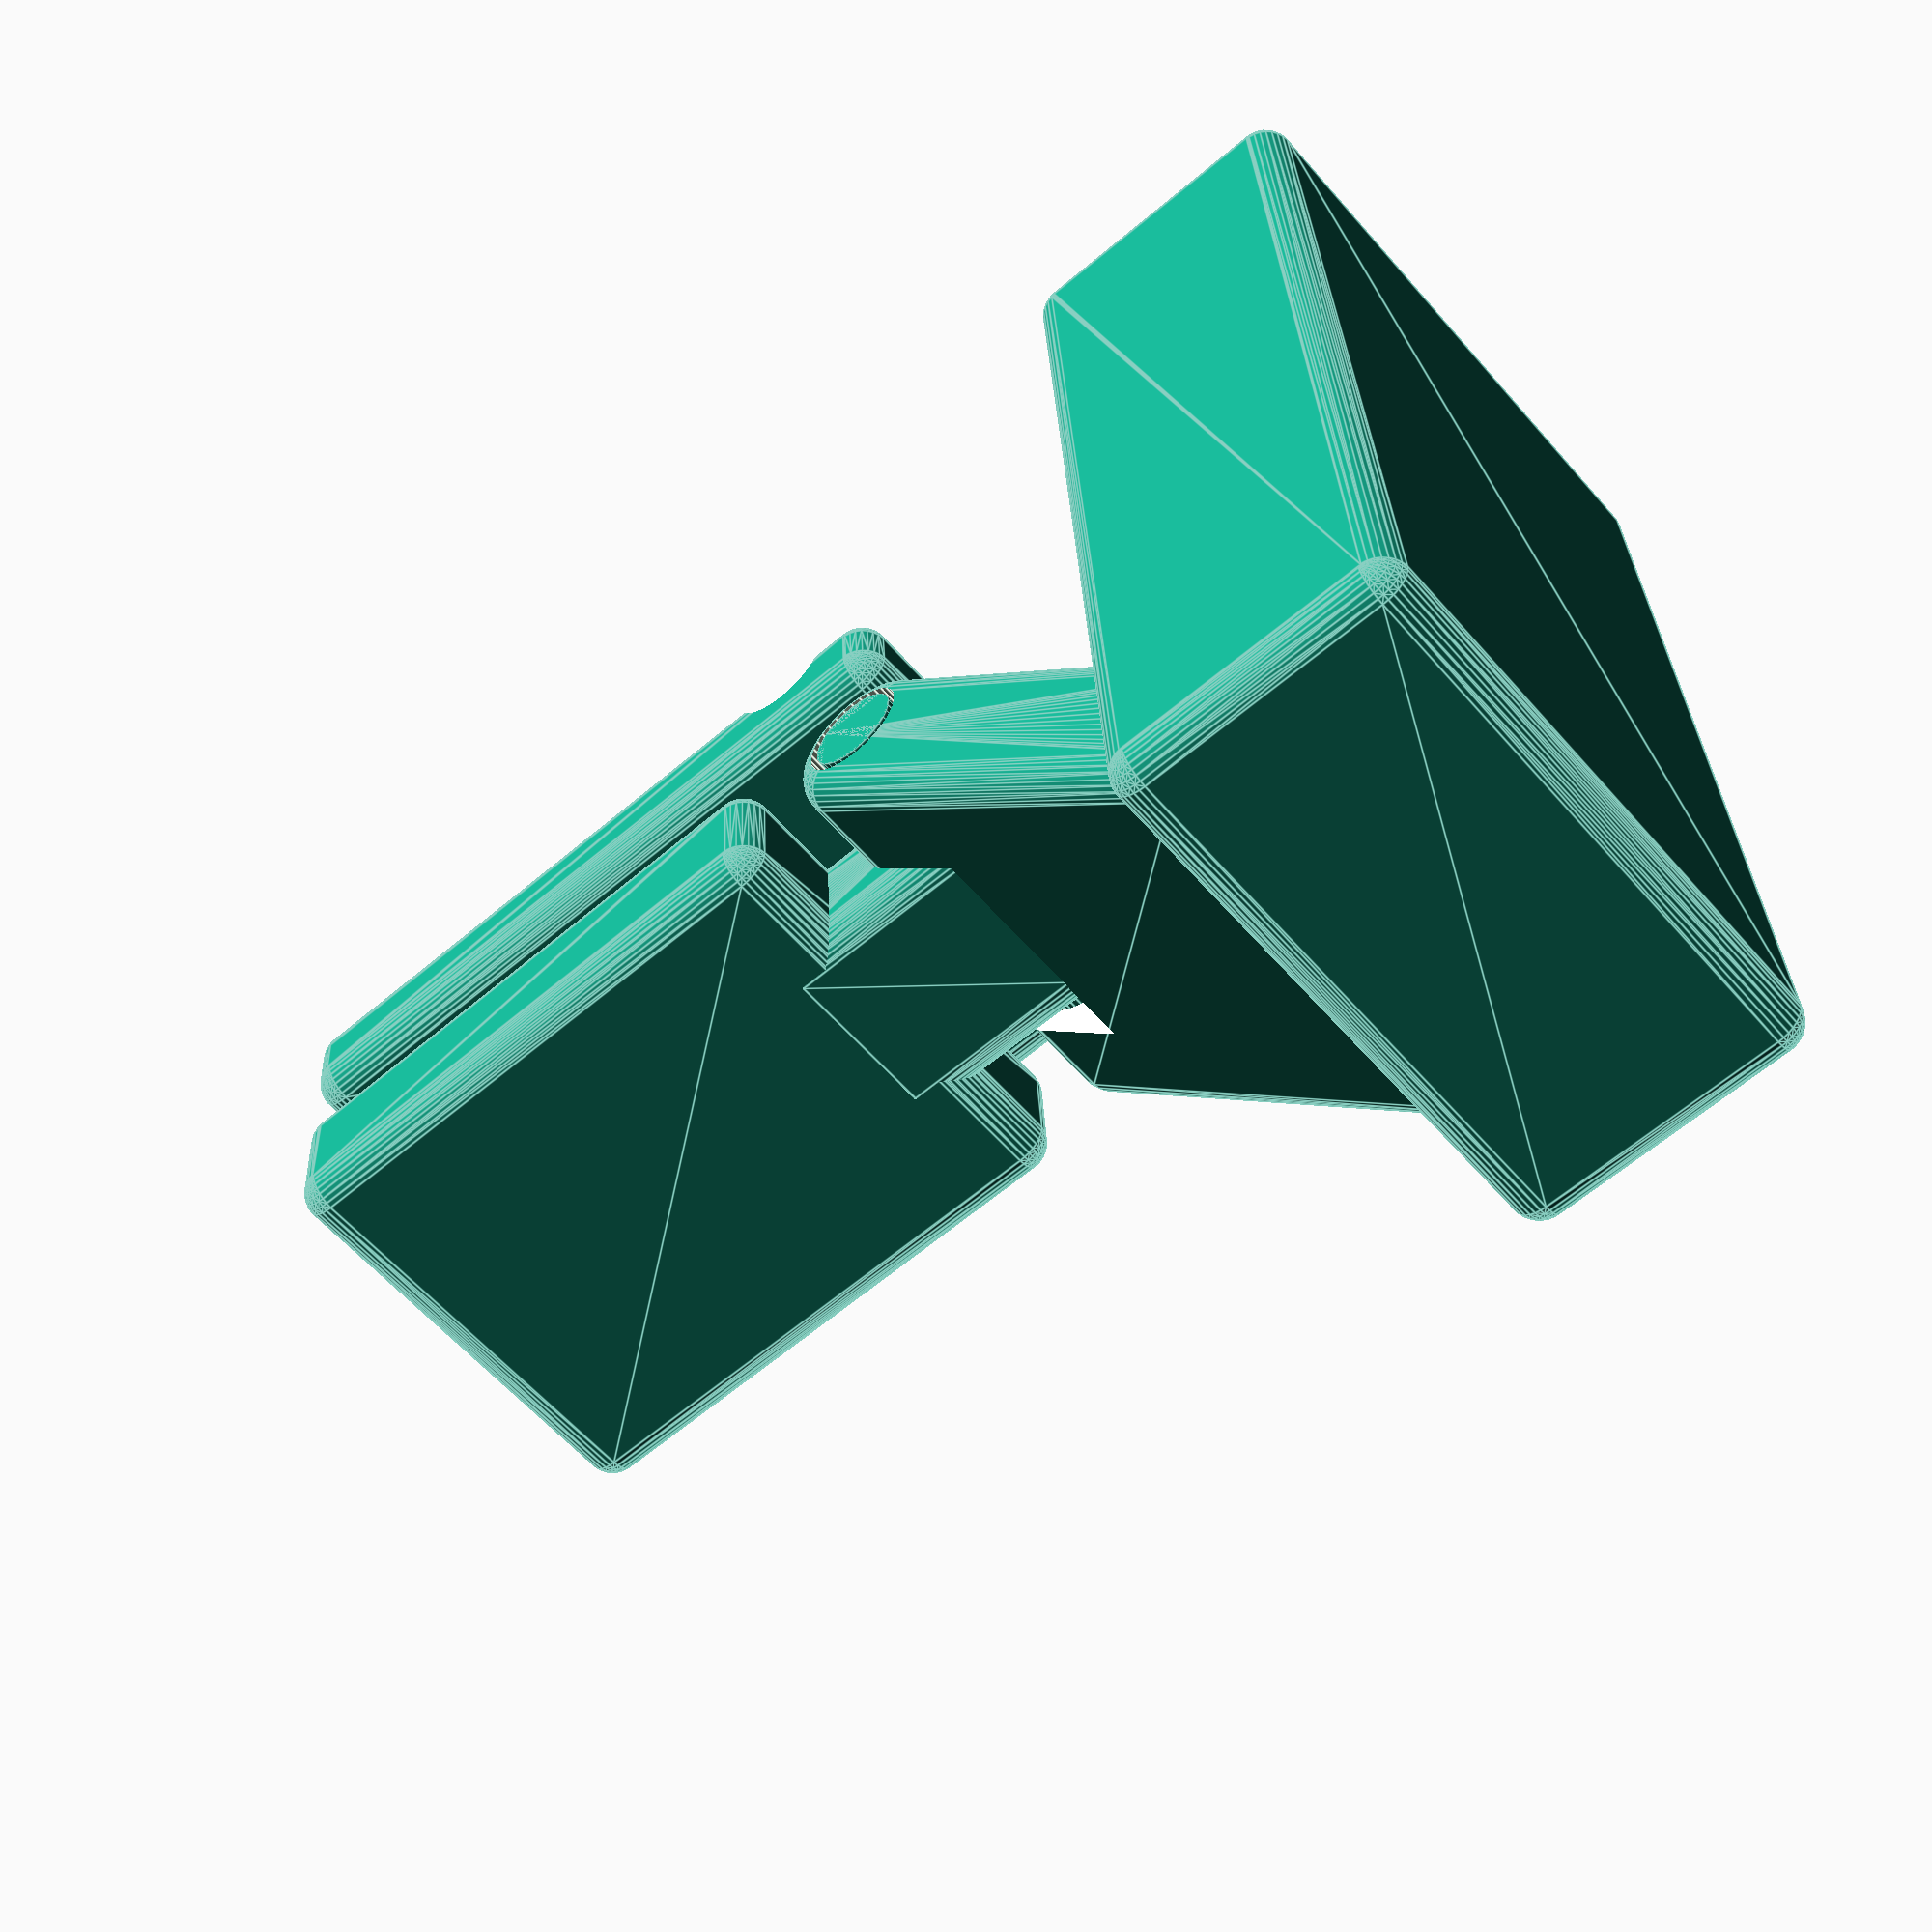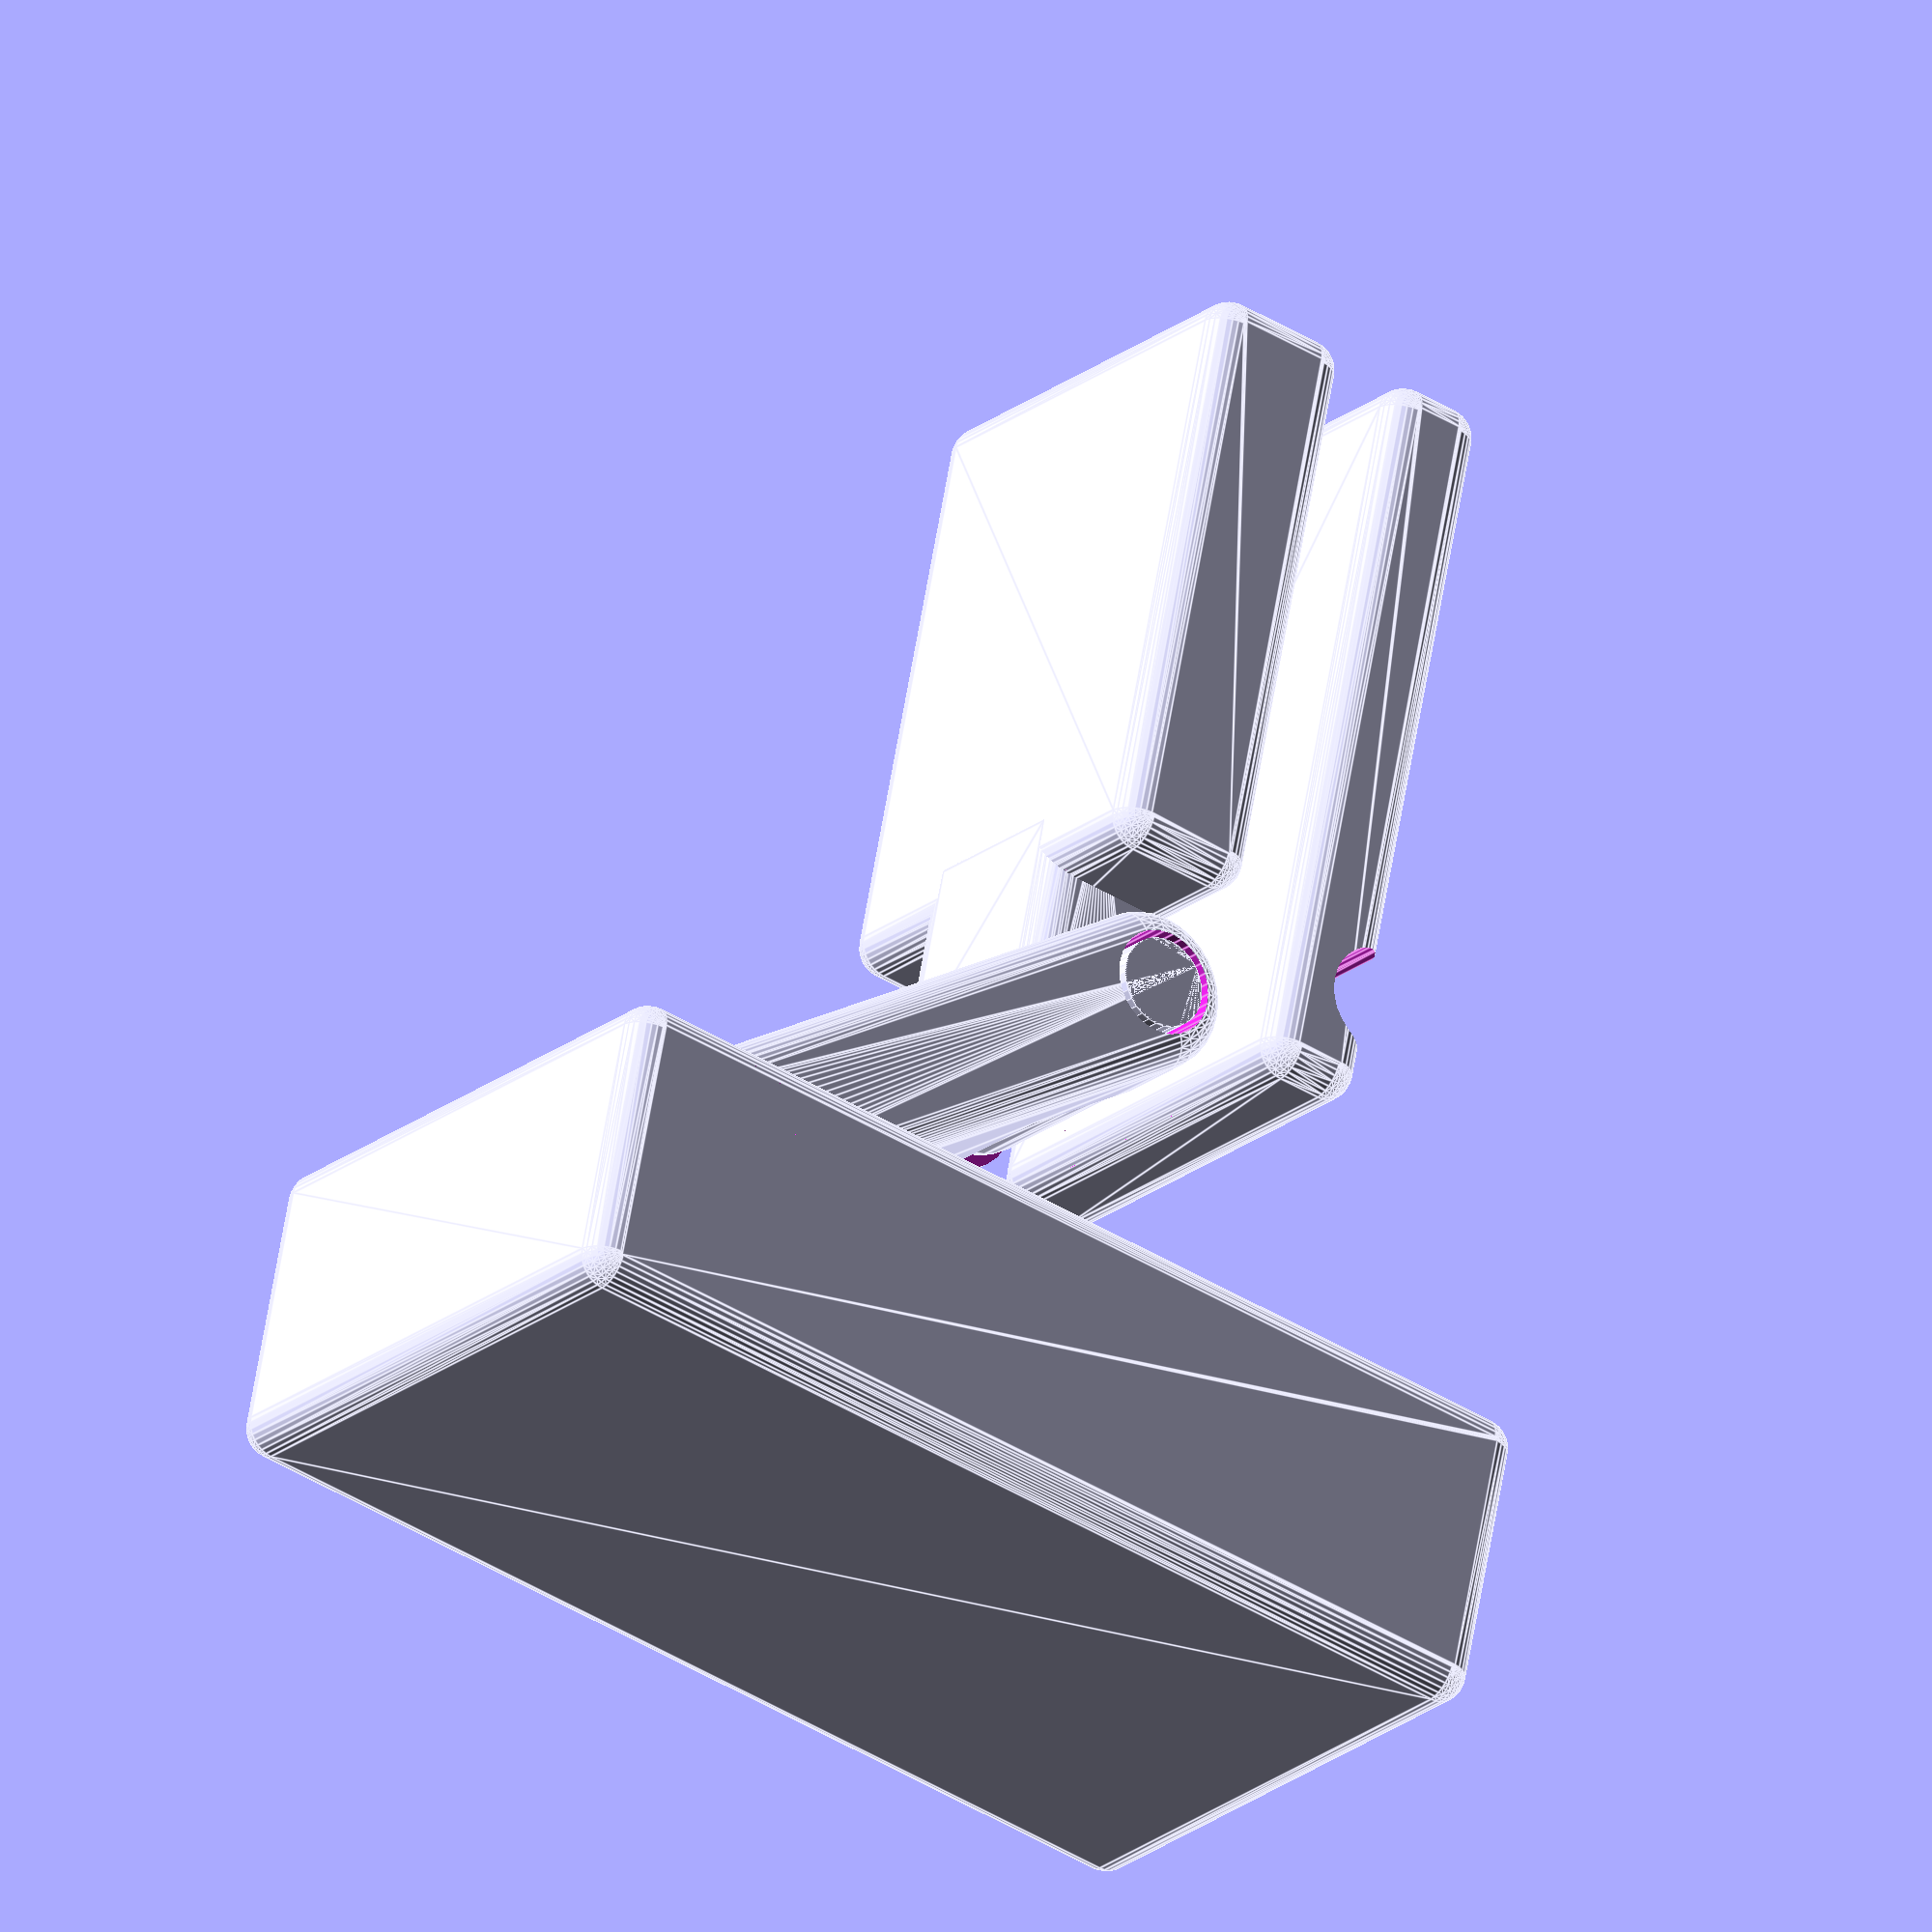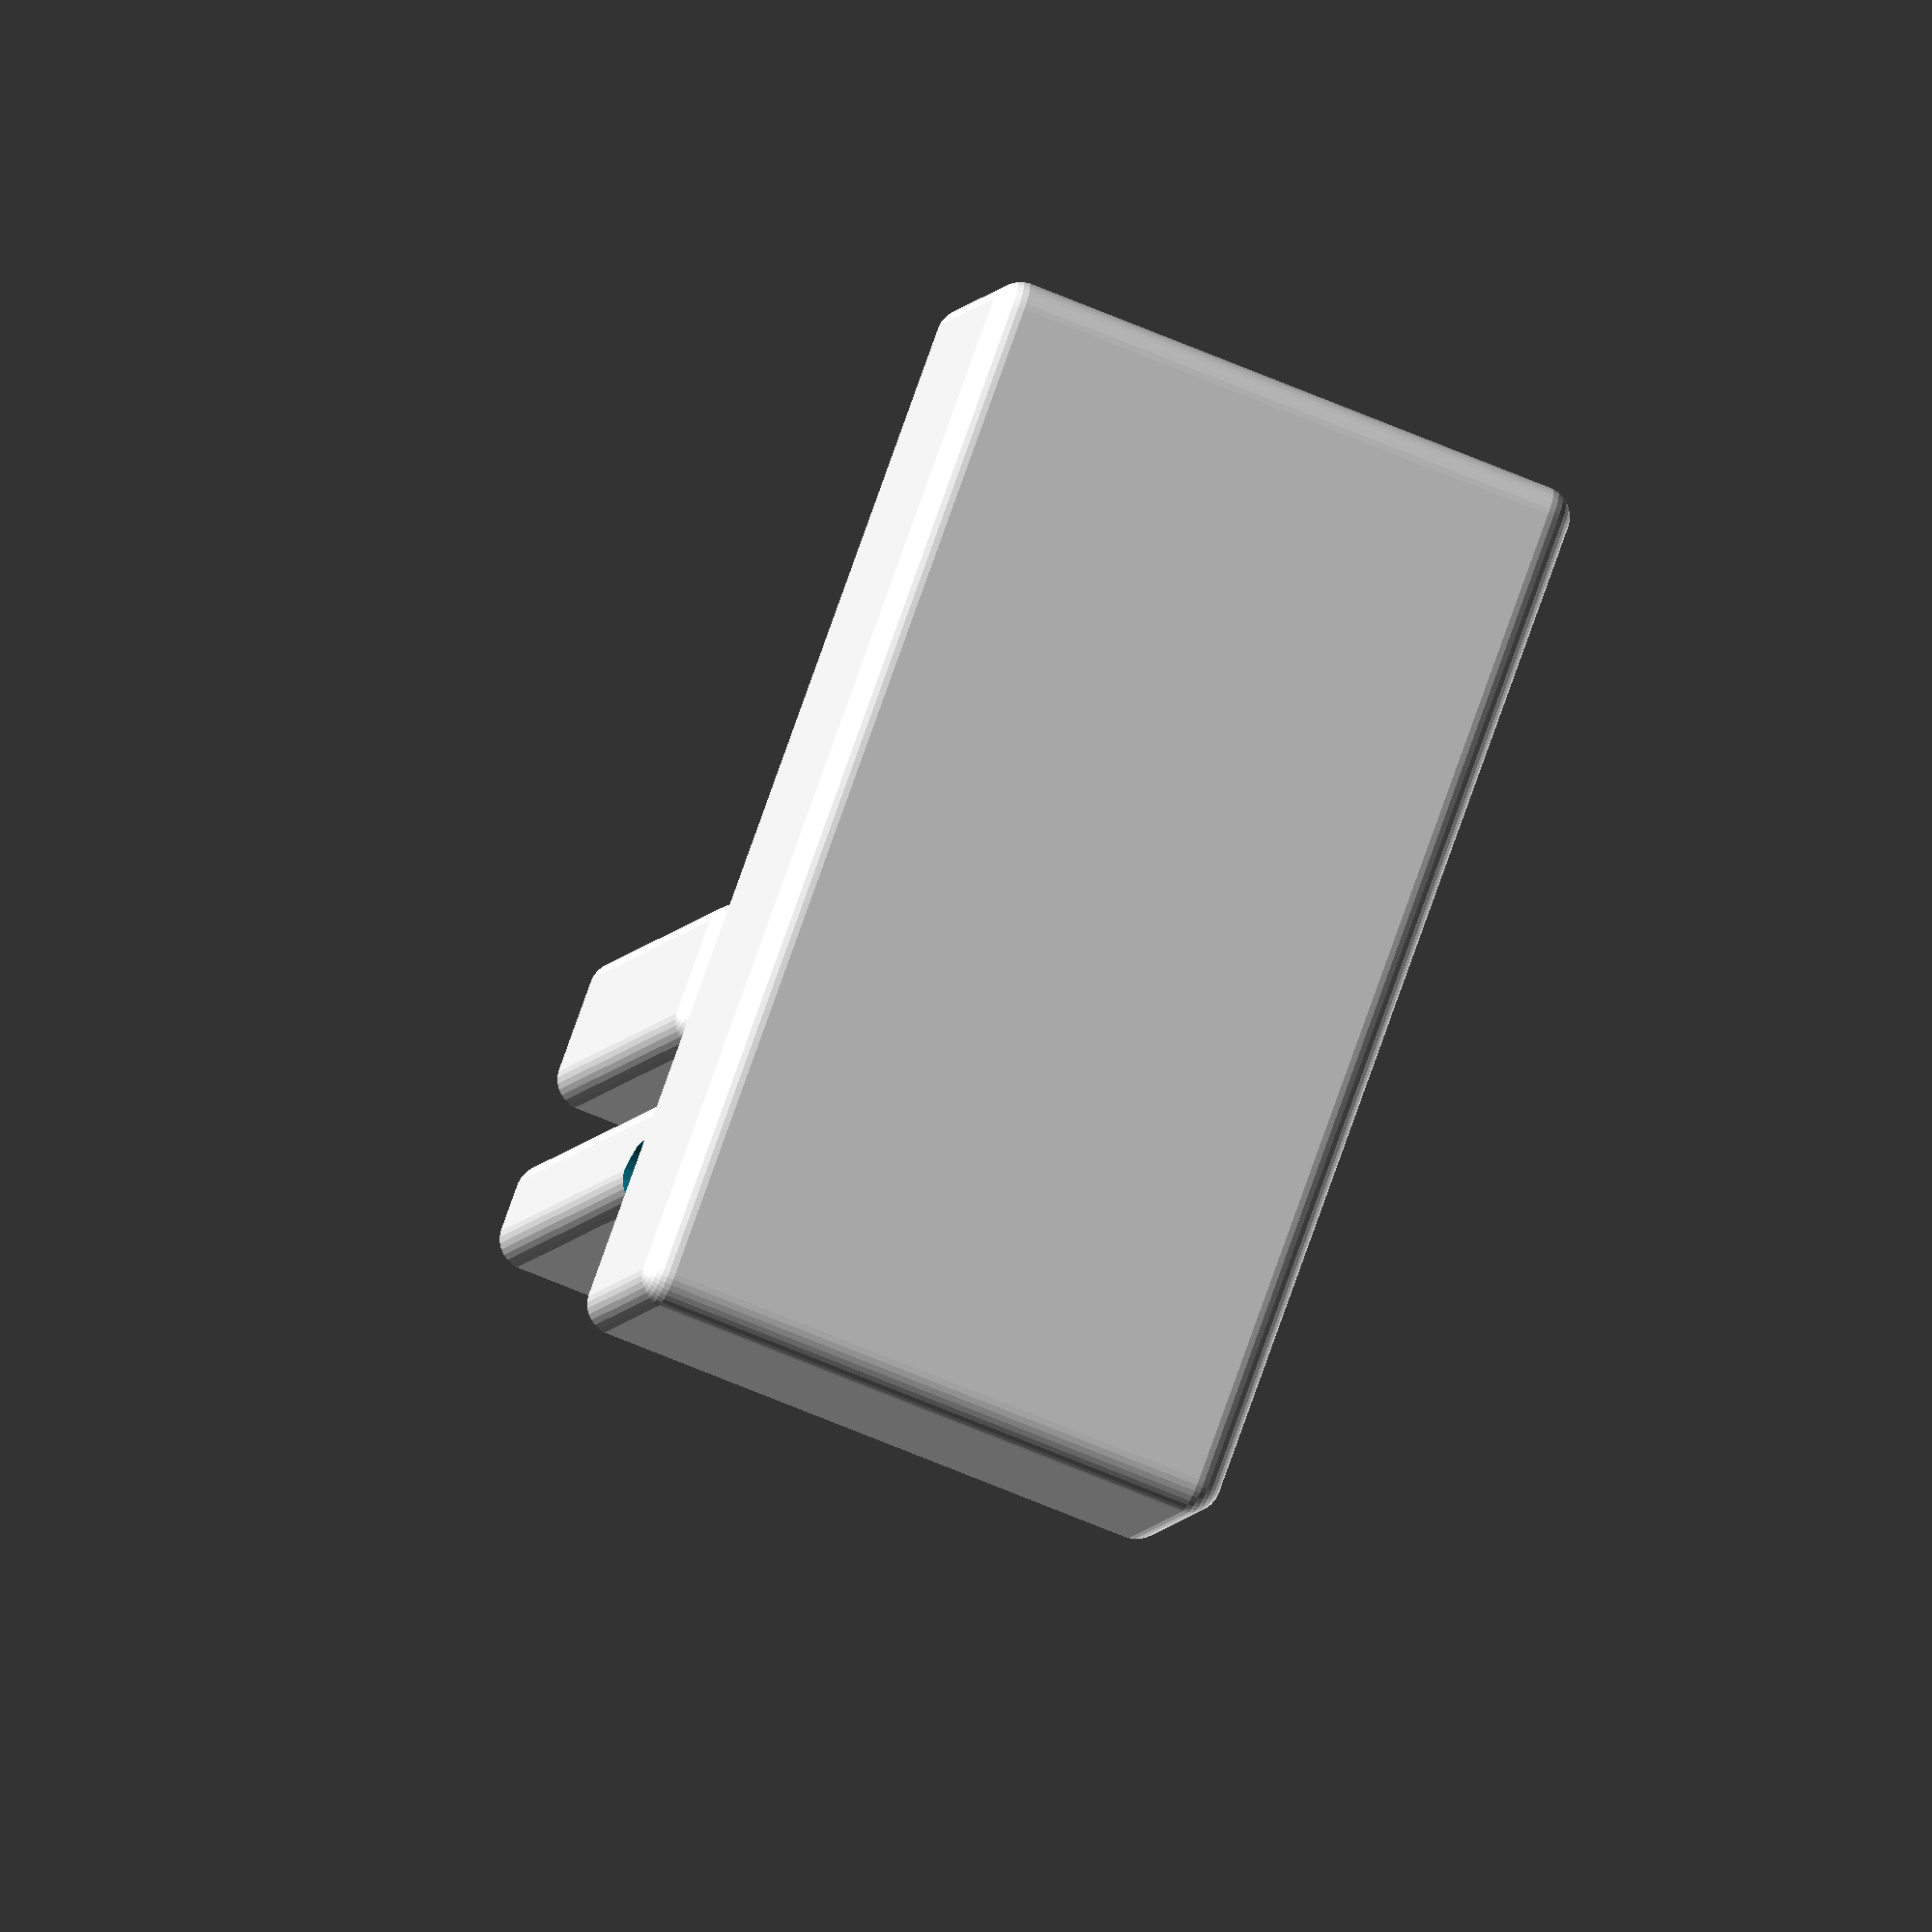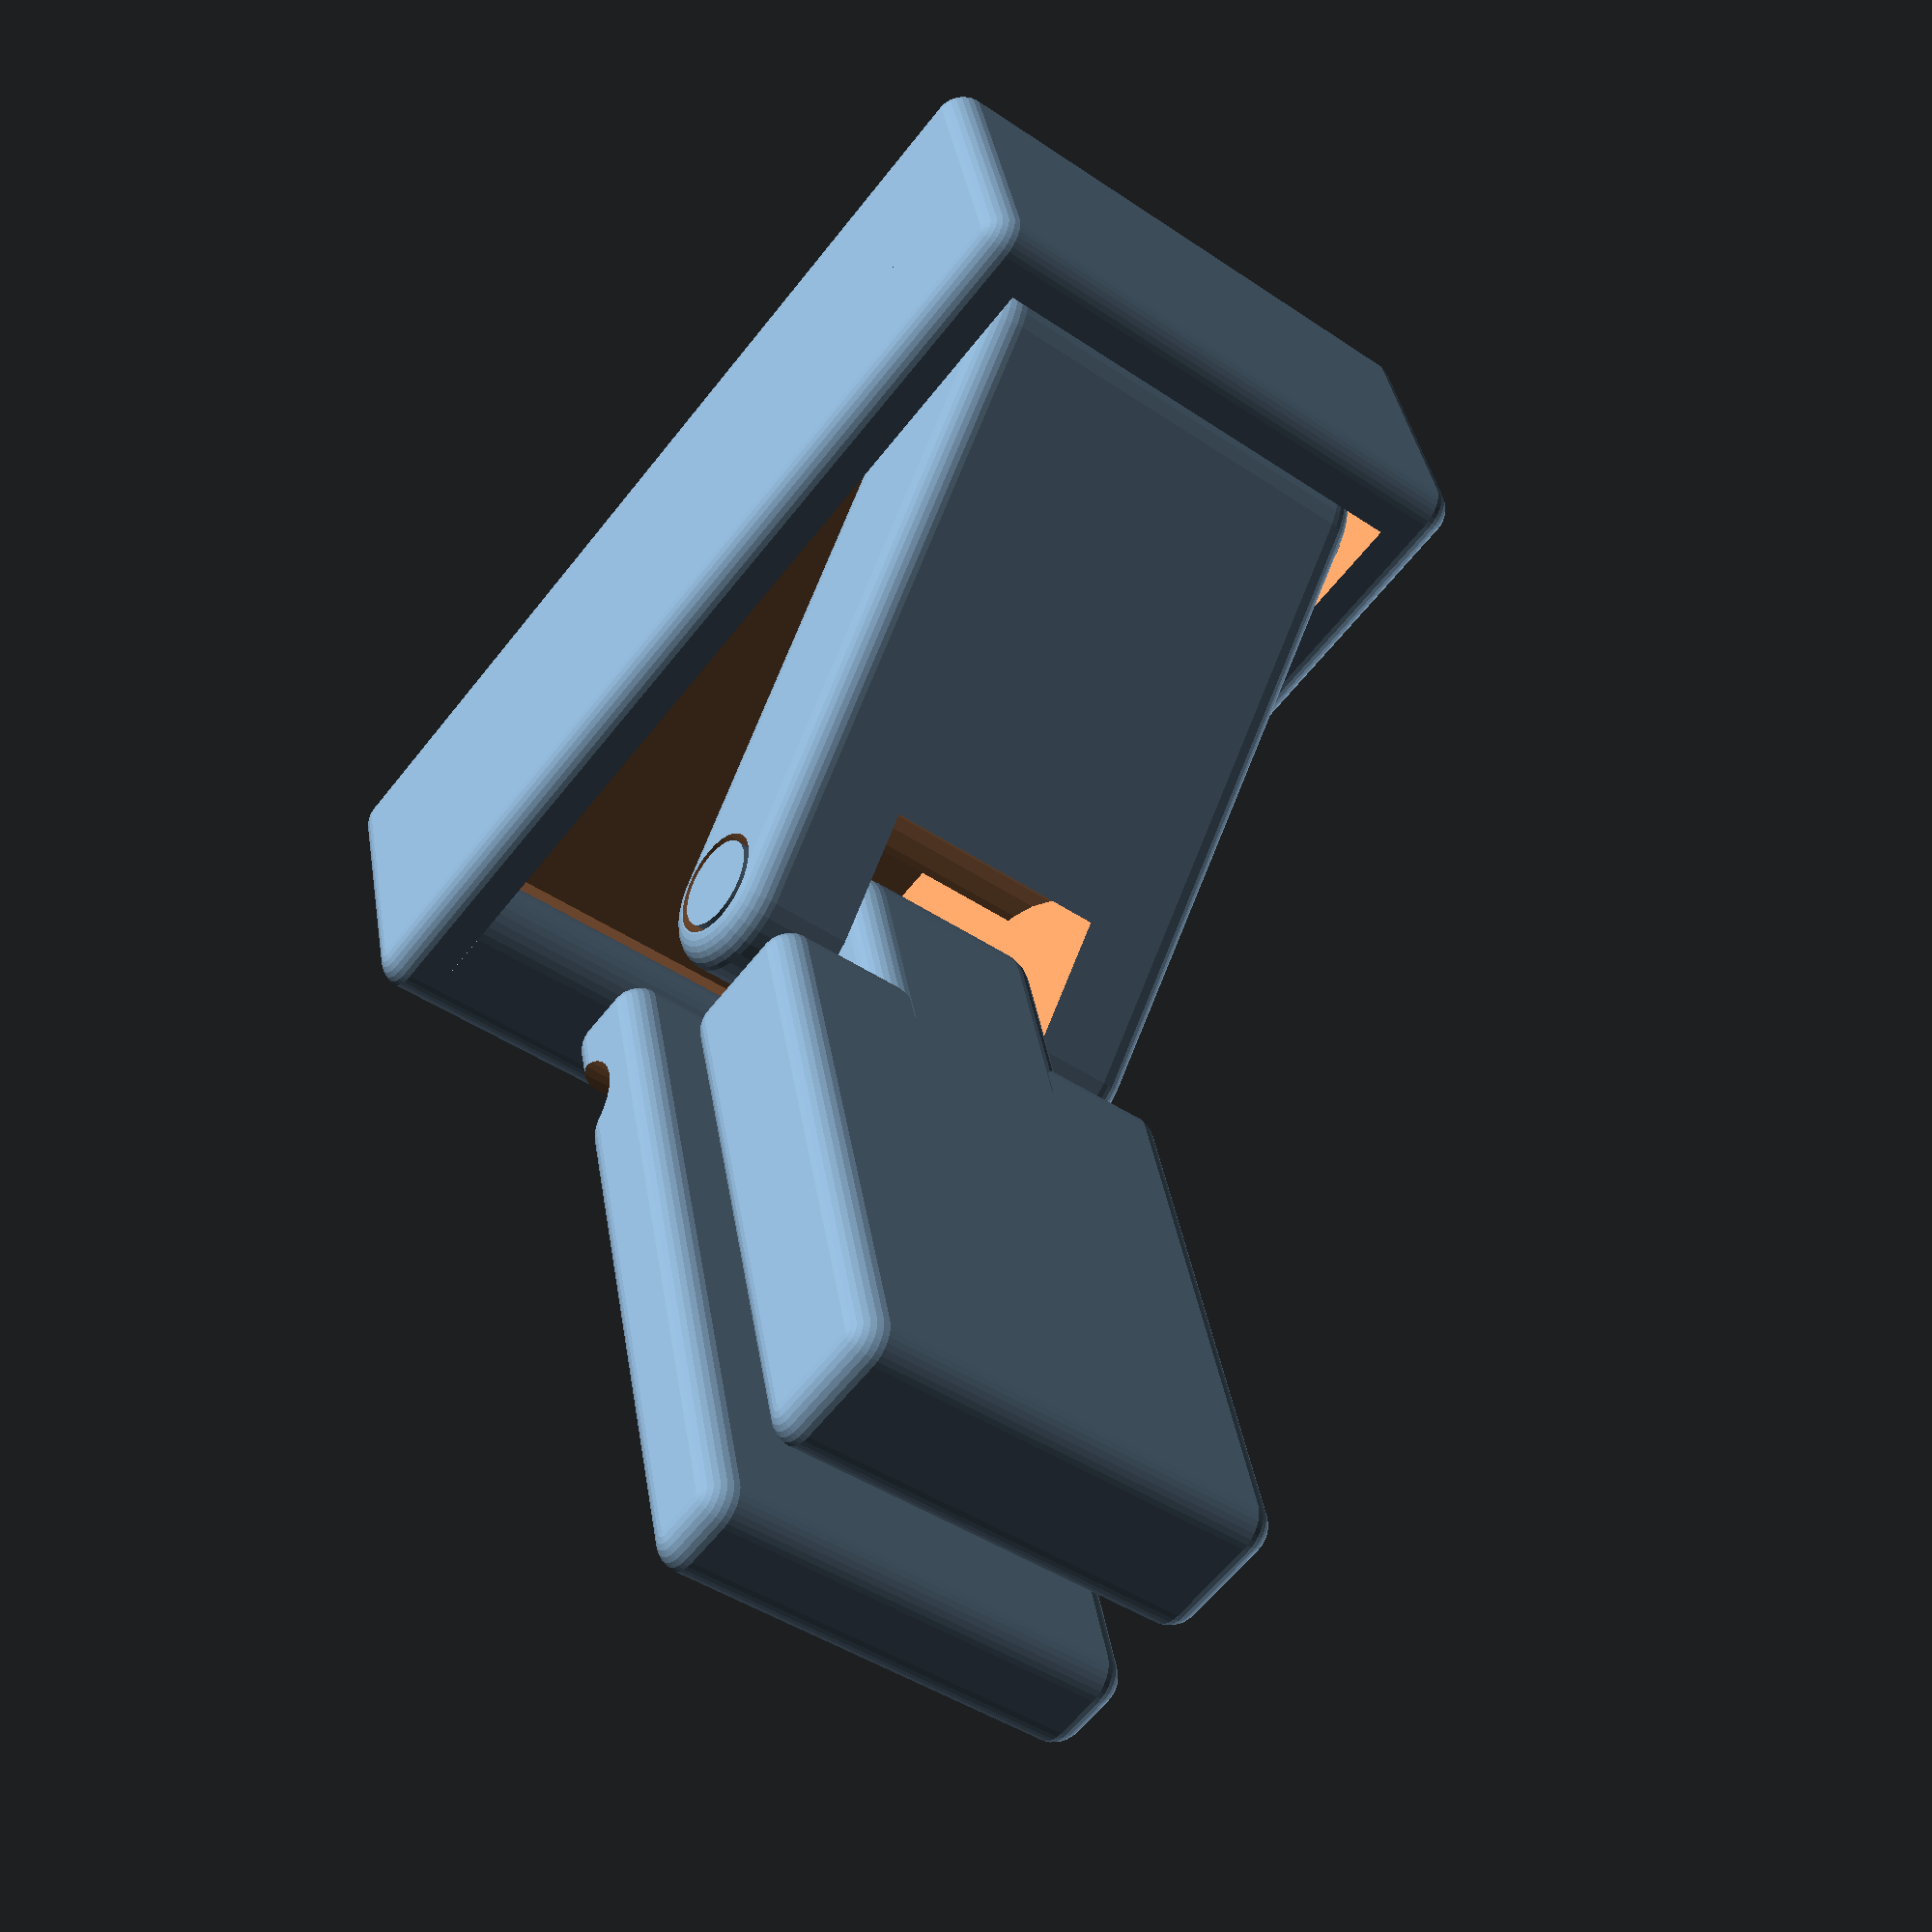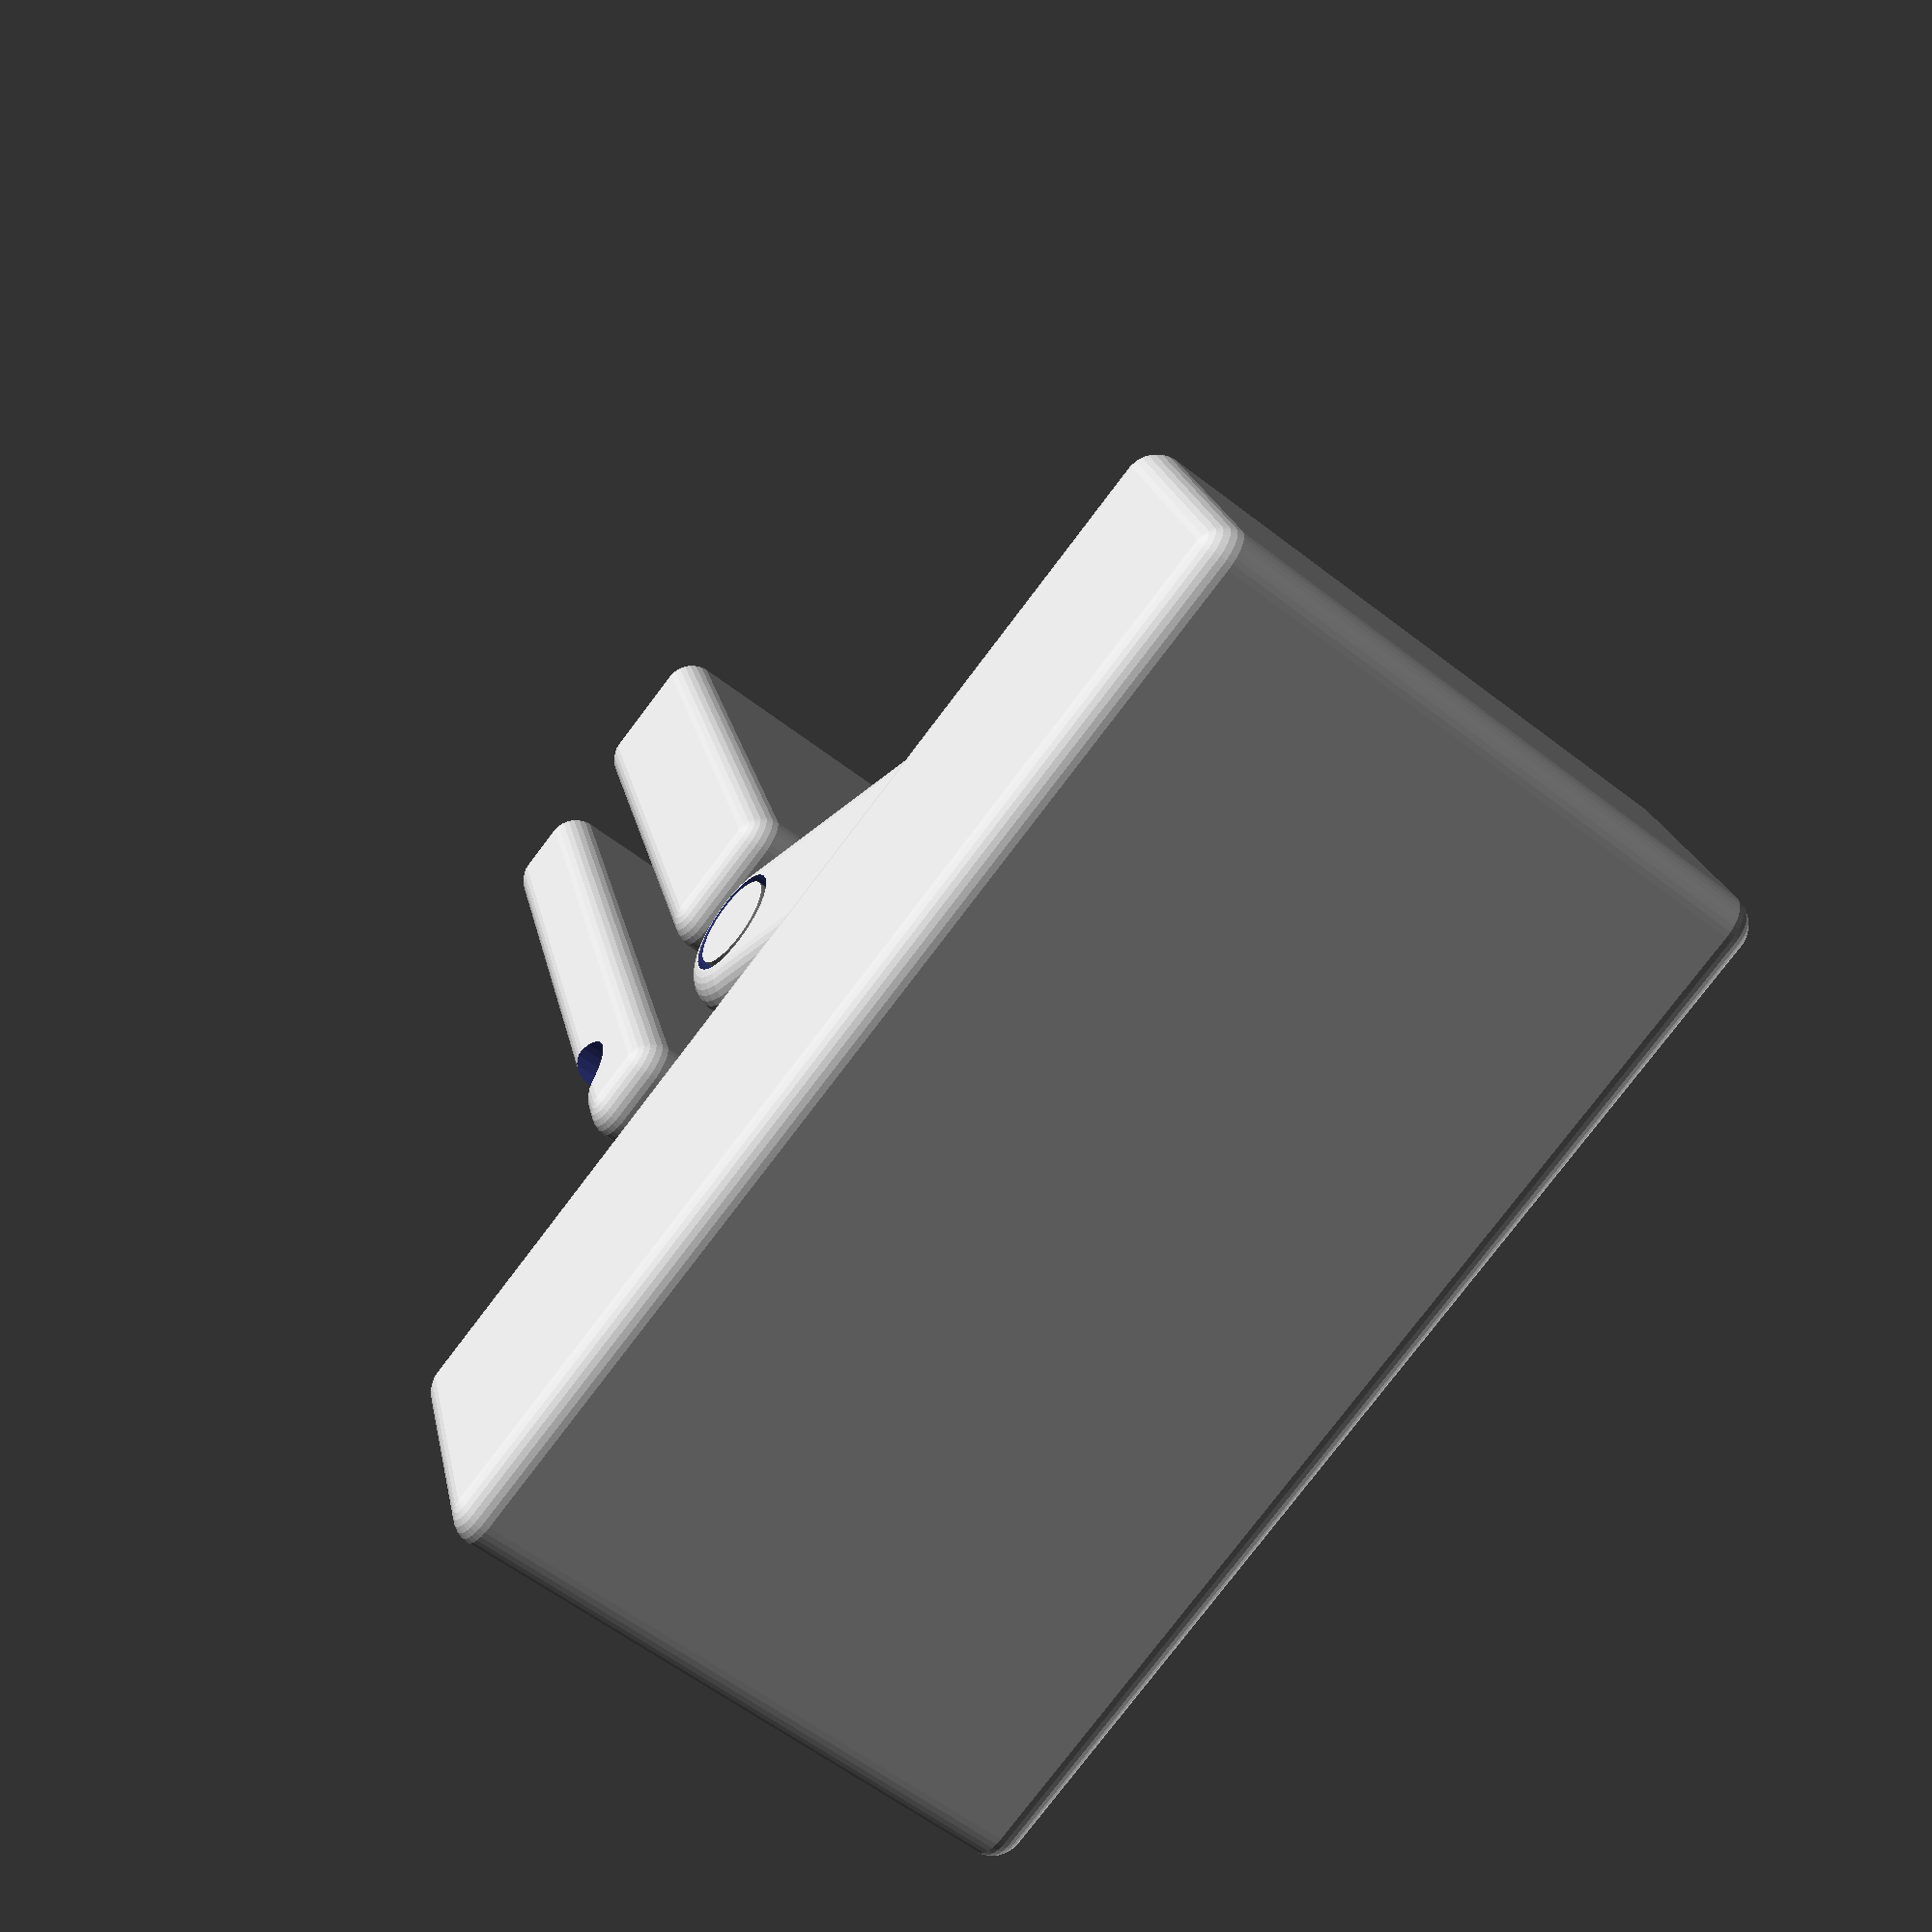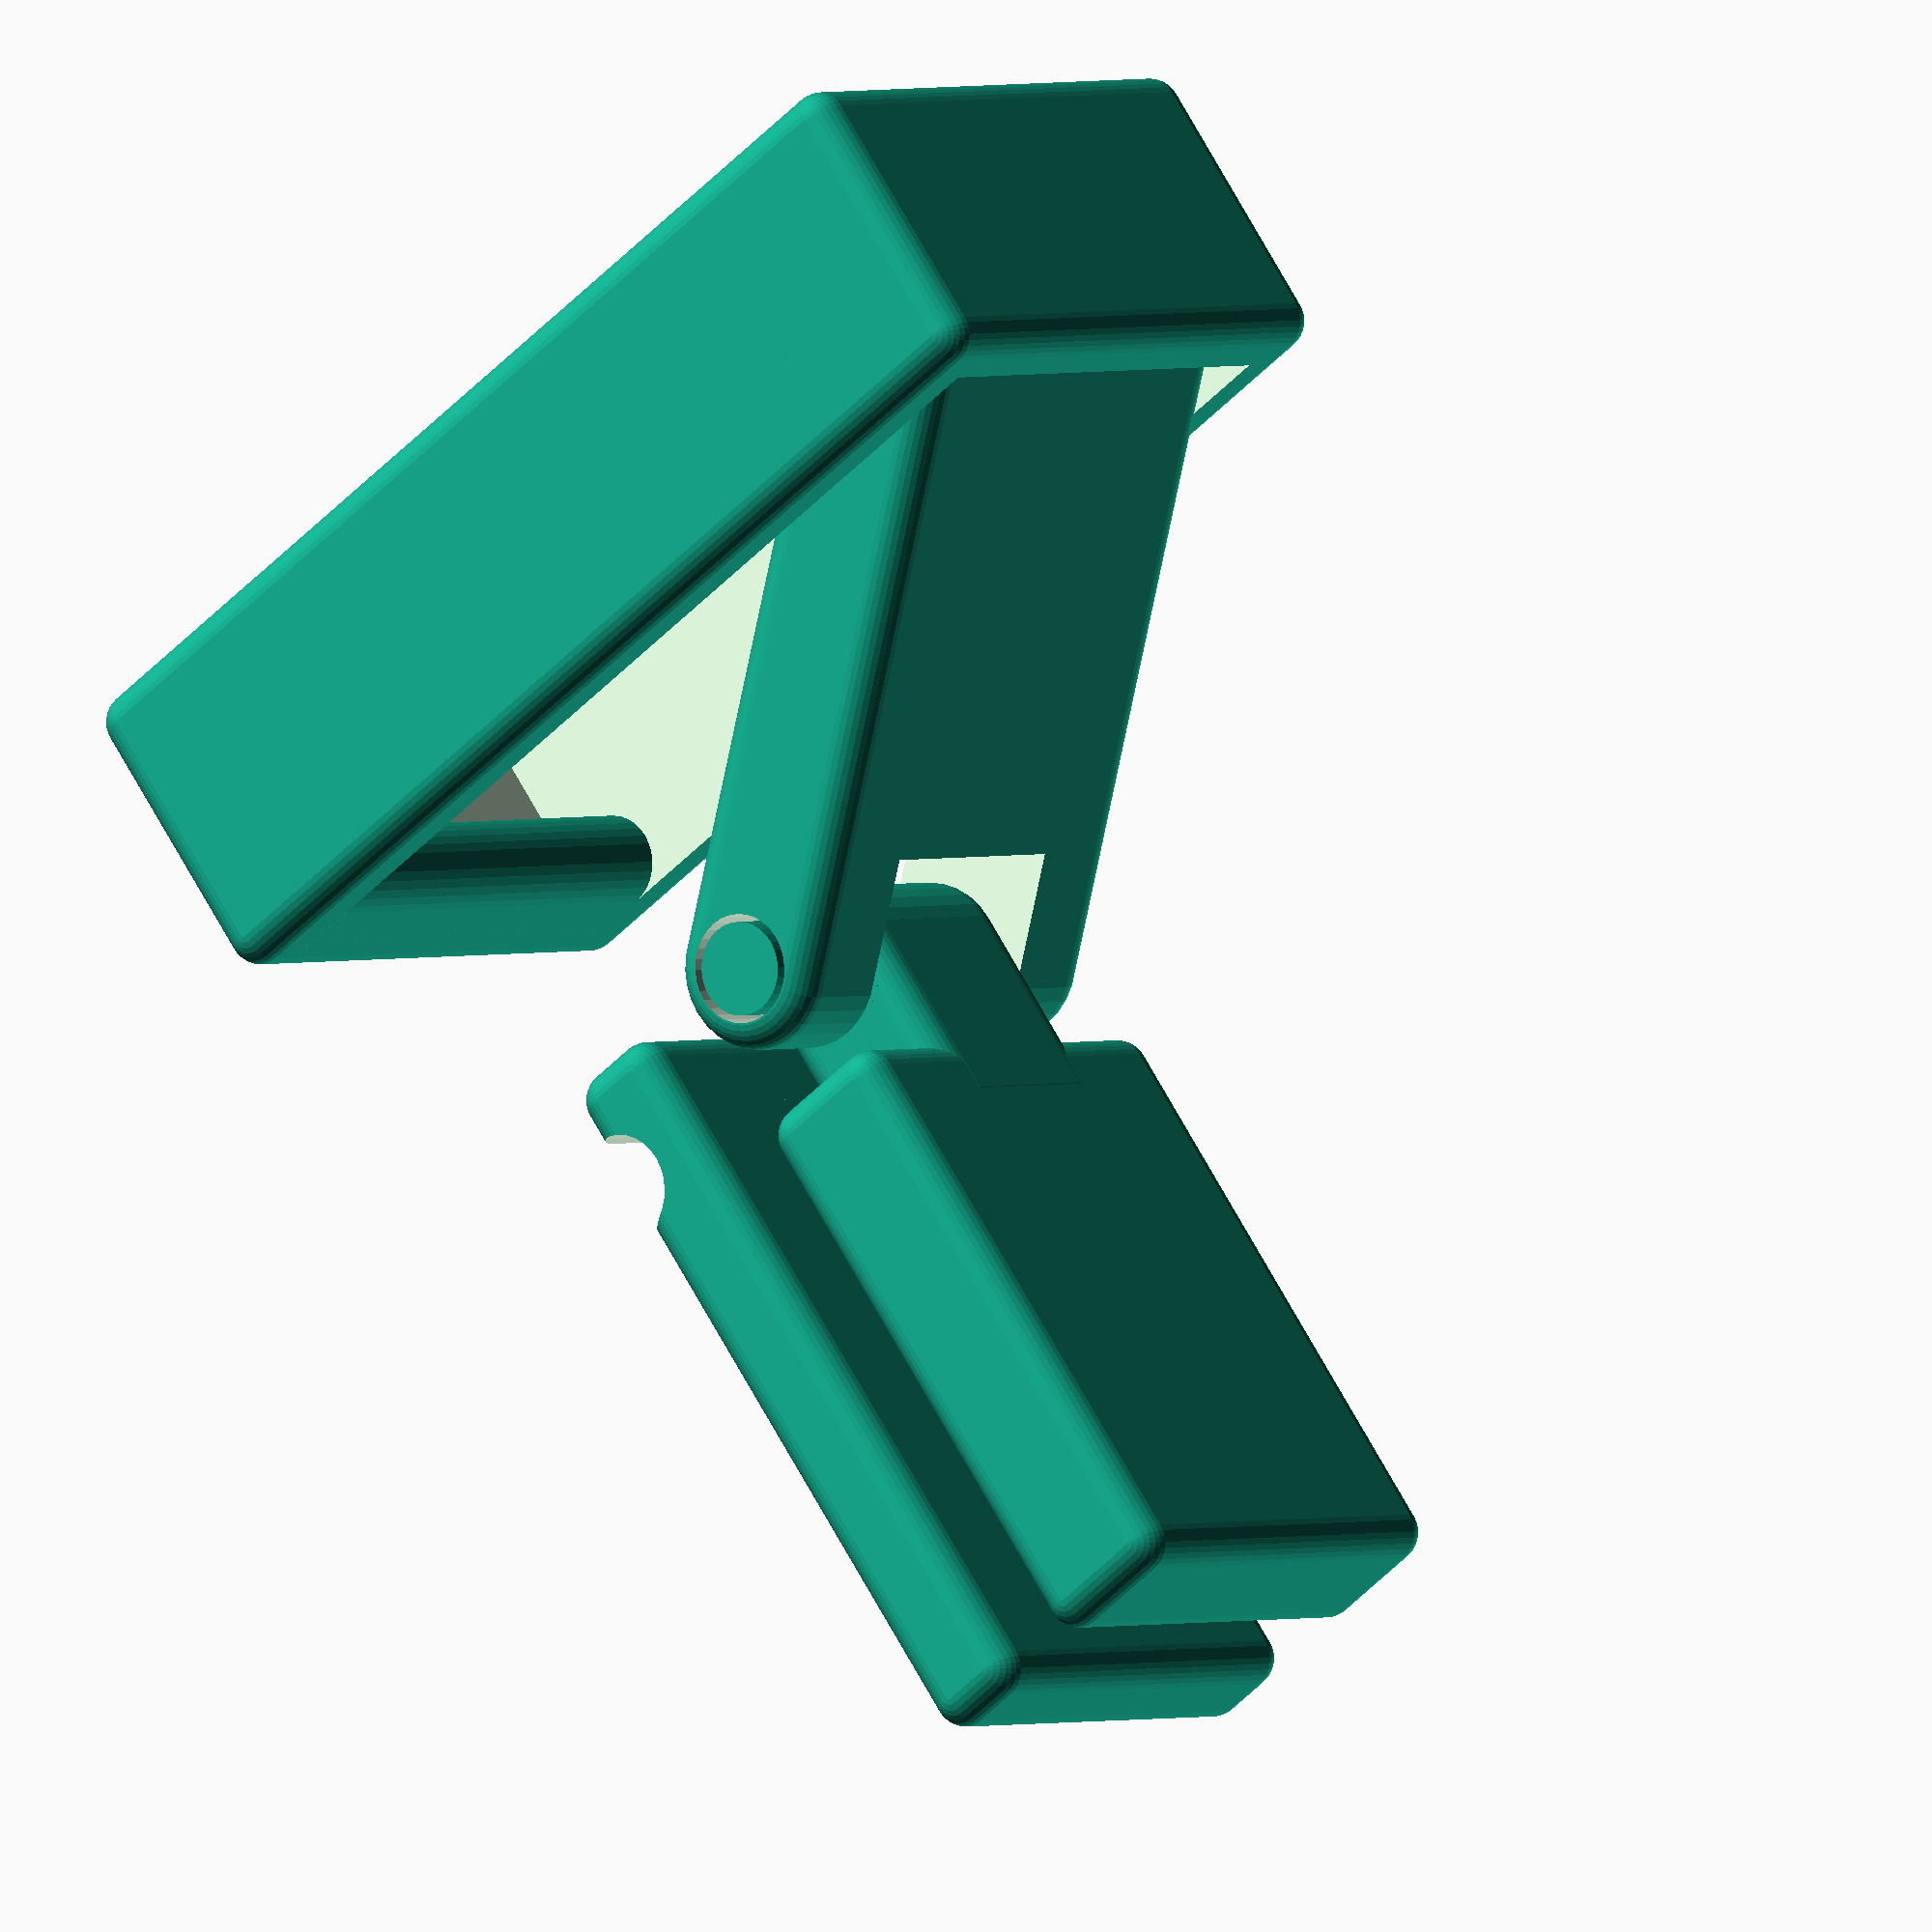
<openscad>
$fn=32;

width=20;
gap=0.25;
wall=2;
axis=[3,5];
///location of axes: x coord of 1st and 3rd axes, y coord. od 2nd axis
pos=[-7,3,20];
///shift of top to gain a preassure when closed
preassure=1;

widthIn=width-2*wall-2*gap;
negative=20;

layer=0.25;
not=0.01;
inf=100;
r1=1;

///////////////////////////////////

angles=[45,-45];

axes(angles);
r(angles[0],[0,pos[1]+axis[0]/2,0]) r(angles[1],[pos[2],axis[1]/2,0]) cover();
t([-preassure,0,0]) catch();
//r(angles[0],[pos[2],axis[1]/2,0]) r(angles[1],[0,pos[1]+axis[0]/2,0]) bottom();
bottom();
//r(angles[0],[pos[2],axis[1]/2,0]) connect();
r(angles[0],[0,pos[1]+axis[0]/2,0]) connect();

///////////////////////////////////
module catch(){
	module block(){
			cubeRounded([axis[0]/2+wall,axis[0]+gap+wall+negative,widthIn],r=[r1,r1,r1]);
	}

	difference(){
		u(){
			t([pos[0],-negative,wall+gap]) block();
			t([pos[0]-gap,axis[0]/2,wall+gap]){
				difference(){
					intersection(){
						cylinder(d=axis[0]+2*gap+2*wall,h=widthIn);
						t([gap,-negative-axis[0]/2,0]) block();
					}
					mirror([1,0,0]) t([-gap,-5*axis[0],0]) cube([10*axis[0],10*axis[0]+2*gap+2*wall,width+2*not]);
				}
			}
		}
		
		hull(){
			t([pos[0],axis[0]/2,0]) cylinder(d=axis[0]+2*gap,h=width);
			t([pos[0]-gap-inf,axis[0]/2,0]) cylinder(d=axis[0]+2*gap,h=width);
		}
		
	}
}

module connect(){
	//h=widthIn/4-gap/2;
	t([0,0,wall+gap]) difference(){
		hull(){
			t([0,pos[1]+axis[0]/2,0]) cylinderRounded(d=[0,axis[1]+gap],h=widthIn,r=[0,r1,0,r1]);
			t([pos[2],axis[1]/2,0]) cylinderRounded(d=[0,axis[1]+gap],h=widthIn,r=[0,r1,0,r1]);
		}
		
		t([0,pos[1]+axis[0]/2,widthIn/4-gap/2]) cylinder(d=2*axis[1],h=widthIn/2+gap);		
		t([pos[2],axis[1]/2,-not]) cylinder(d=axis[0]+2*gap,h=width);
		t([0,pos[1]+axis[0]/2,-not]) cylinder(d=axis[0]+2*gap,h=width);
	}
}

module bottom(){
	t([0,0,wall+gap]){
		difference(){
			u(){
				t([-axis[1]/2,-negative,0]) cubeRounded([axis[1],negative,widthIn],r=[r1,r1,r1]);
				hull(){
					t([0,-2*r1,widthIn/4+gap/2]) cylinderRounded(d=[0,axis[1]],h=widthIn/2-gap,r=[0,r1,0,r1]);
					t([0,pos[1]+axis[0]/2,widthIn/4+gap/2]) cylinderRounded(d=[0,axis[1]],h=widthIn/2-gap,r=[0,r1,0,r1]);
				}
			}

//			hull(){
//				t([0,pos[1]+axis[0]/2,-not]) cylinder(d=axis[1]+gap,h=widthIn/4+gap/2);
//				t([-axis[1]/2,0,-not]) cube([axis[1],axis[1],widthIn/4+gap/2]);
//			}
//			
//			hull(){
//				t([0,pos[1]+axis[0]/2,widthIn*3/4-gap/2]) cylinder(d=axis[1]+gap,h=width);
//				t([-axis[1]/2,0,widthIn*3/4-gap/2]) cube([axis[1],axis[1],width]);
//			}
		}
	}
}

module axes(angles=[0,0]){
	r(angles[0],[0,pos[1]+axis[0]/2,0]) r(angles[1],[pos[2],axis[1]/2,0]) {
		t([pos[0]-axis[0]/2-wall/2,0,wall]) cube([axis[0]/2+wall/2,axis[0],width-2*wall]);
		t([pos[0],axis[0]/2,wall]) cylinder(d=axis[0],h=width-2*wall);
	}
	
	t([0,pos[1]+axis[0]/2,wall+gap]) cylinder(d=axis[0],h=widthIn);
	r(angles[0],[0,pos[1]+axis[0]/2,0]) t([pos[2],axis[1]/2,wall]) cylinder(d=axis[0],h=width-2*wall);
}

module cover(){
	t([pos[0]-axis[0]/2-wall,0,0]) difference(){
		cubeRounded([pos[2]-pos[0]+(axis[0]+axis[1])/2+gap+2*wall,pos[1]+axis[1]+wall+gap,width],r=[r1,r1,r1]);
		t([-not+wall,-not,wall]) cube([pos[2]-pos[0]+(axis[0]+axis[1])/2+gap,pos[1]+axis[1]+gap,width-2*wall]);
	}
}

///////////////////////////////////

module cubeRounded(	
	size=[3,3,3],
	r=[0,0,0],
	r0=[-1,-1,-1],
	r1=[-1,-1,-1],
	r2=[-1,-1,-1],
	r3=[-1,-1,-1],
	r4=[-1,-1,-1],
	r5=[-1,-1,-1],
	r6=[-1,-1,-1],
	r7=[-1,-1,-1],
	chamfer=[0,0,0,0],
	chamferAngle=60
){

	module t(v=[0,0,0]){translate(v) children();}
	module r(a=[0,0,0]){rotate(a) children();}
	module tr(v=[0,0,0],a=[0,0,0]){t(v) r(a) children();}
	module rt(v=[0,0,0],a=[0,0,0]){r(a) t(v) children();}
	module u(){union() children();}

	module halfTriangle3D(angle=45,h=10,z=10){
		linear_extrude(z) halfTriangle(angle,h);
	}

	module halfTriangle(angle=45,h=10){
		r=angle;
		base=h*tan(r);
		sidex=2.1*base*cos(r);
		sidey=h/cos(r)+base;
		
		intersection(){
			tr([base,0,0],[0,0,r]) translate([-sidex,0,0]) square([sidex,sidey]);
			square([2.2*base,1.1*h]);
		}
	}
	
	function sat3(a) = [max(0,a.x),max(0,a.y),max(0,a.z)];
	function chg(a, b) = (a.x==-1 && a.y==-1 && a.z==-1) ? b : a;

	_r0 = sat3(chg(r0, r));
	_r1 = sat3(chg(r1, r));
	_r2 = sat3(chg(r2, r));
	_r3 = sat3(chg(r3, r));
	_r4 = sat3(chg(r4, r));
	_r5 = sat3(chg(r5, r));
	_r6 = sat3(chg(r6, r));
	_r7 = sat3(chg(r7, r));
		
	hull(){
		translate(_r0) scale(_r0) sphere(1);
		translate([size.x-_r1.x,_r1.y,_r1.z]) scale(_r1) sphere(1);
		translate([_r2.x,size.y-_r2.y,_r2.z]) scale(_r2) sphere(1);
		translate([size.x-_r3.x,size.y-_r3.y,_r3.z]) scale(_r3) sphere(1);

		translate([_r4.x,_r4.y,size.z-_r4.z]) scale(_r4) sphere(1);
		translate([size.x-_r5.x,_r5.y,size.z-_r5.z]) scale(_r5) sphere(1);
		translate([_r6.x,size.y-_r6.y,size.z-_r6.z]) scale(_r6) sphere(1);
		translate([size.x-_r7.x,size.y-_r7.y,size.z-_r7.z]) scale(_r7) sphere(1);
	}
	
	//chamfering
	if(chamfer[0]) r([0,90,0]) halfTriangle3D(90-chamferAngle,size.y/(chamfer[2]+1),size.x);
		
	if(chamfer[2]) tr([0,size.y,0],[0,90,0]) mirror([0,1,0]) halfTriangle3D(90-chamferAngle,size.y/(chamfer[0]+1),size.x);

	if(chamfer[1]) tr([0,size.y,0],[90,90,0]) halfTriangle3D(90-chamferAngle,size.x/(chamfer[3]+1),size.y);

	if(chamfer[3]) tr([size.x,size.y,0],[90,90,0]) mirror([0,1,0]) halfTriangle3D(90-chamferAngle,size.x/(chamfer[1]+1),size.y);
}

module cylinderRounded(d=[20,40],h=30,center=false,r=[1,-10,4,1]){
	translate([0,0,-h/2* (center?1:0)])
	rotate_extrude(convexity = 10)
	{
		//square
		difference(){
			translate([d[0]/2,0,0]) square([(d[1]-d[0])/2,h]);
			if(r[0]>0) translate([d[0]/2,0,0]) square([r[0],r[0]]);
			if(r[1]>0) translate([d[1]/2-r[1],0,0]) square([r[1],r[1]]);
			if(r[2]>0) translate([d[0]/2,h-r[2],0]) square([r[2],r[2]]);
			if(r[3]>0) translate([d[1]/2-r[3],h-r[3],0]) square([r[3],r[3]]);
		}
		
		//corners
		
		if(r[0]>0){
			intersection(){
				translate([d[0]/2+r[0], r[0], 0]) circle(r = r[0]);
				translate([d[0]/2,0,0]) square([r[0],r[0]]);
			}
		} else {
			difference(){
				translate([d[0]/2+r[0], 0, 0]) square([-r[0],-r[0]]);
				translate([d[0]/2+r[0], -r[0], 0]) circle(r = -r[0]);
			}
		}
		
		if(r[1]>0){
			intersection(){
				translate([d[1]/2-r[1], r[1], 0]) circle(r = r[1]);
				translate([d[1]/2-r[1],0,0]) square([r[1],r[1]]);
			}
		} else {
			difference(){
				translate([d[1]/2, 0, 0]) square([-r[1],-r[1]]);
				translate([d[1]/2-r[1], -r[1], 0]) circle(r = -r[1]);
			}
		}
		
		if(r[2]>0){
			intersection(){
				translate([d[0]/2+r[2], h-r[2], 0]) circle(r = r[2]);
				translate([d[0]/2,h-r[2],0]) square([r[2],r[2]]);
			}
		} else {
			difference(){
				translate([d[0]/2+r[2], h+r[2], 0]) square([-r[2],-r[2]]);
				translate([d[0]/2+r[2], h+r[2], 0]) circle(r = -r[2]);
			}
		}

		if(r[3]>0){
			intersection(){
				translate([d[1]/2-r[3], h-r[3], 0]) circle(r = r[3]);
				translate([d[1]/2-r[3],h-r[3],0]) square([r[3],r[3]]);
			}
		} else {
			difference(){
				translate([d[1]/2, h+r[3], 0]) square([-r[3],-r[3]]);
				translate([d[1]/2-r[3], h+r[3], 0]) circle(r = -r[3]);
			}
		}		
	}
}

module t(v=[0,0,0]){translate(v) children();}
module r(a=[0,0,0],rv=[0,0,0]){translate(rv) rotate(a) translate(-rv) children();}
module tr(v=[0,0,0],a=[0,0,0]){t(v) r(a) children();}
module rt(a=[0,0,0],v=[0,0,0]){r(a) t(v) children();}
module u(){union() children();}

</openscad>
<views>
elev=58.5 azim=87.0 roll=40.4 proj=p view=edges
elev=201.4 azim=11.6 roll=215.6 proj=o view=edges
elev=66.4 azim=211.7 roll=246.8 proj=o view=solid
elev=42.5 azim=345.9 roll=50.8 proj=p view=wireframe
elev=237.8 azim=16.3 roll=309.0 proj=p view=solid
elev=178.3 azim=143.9 roll=144.5 proj=o view=wireframe
</views>
